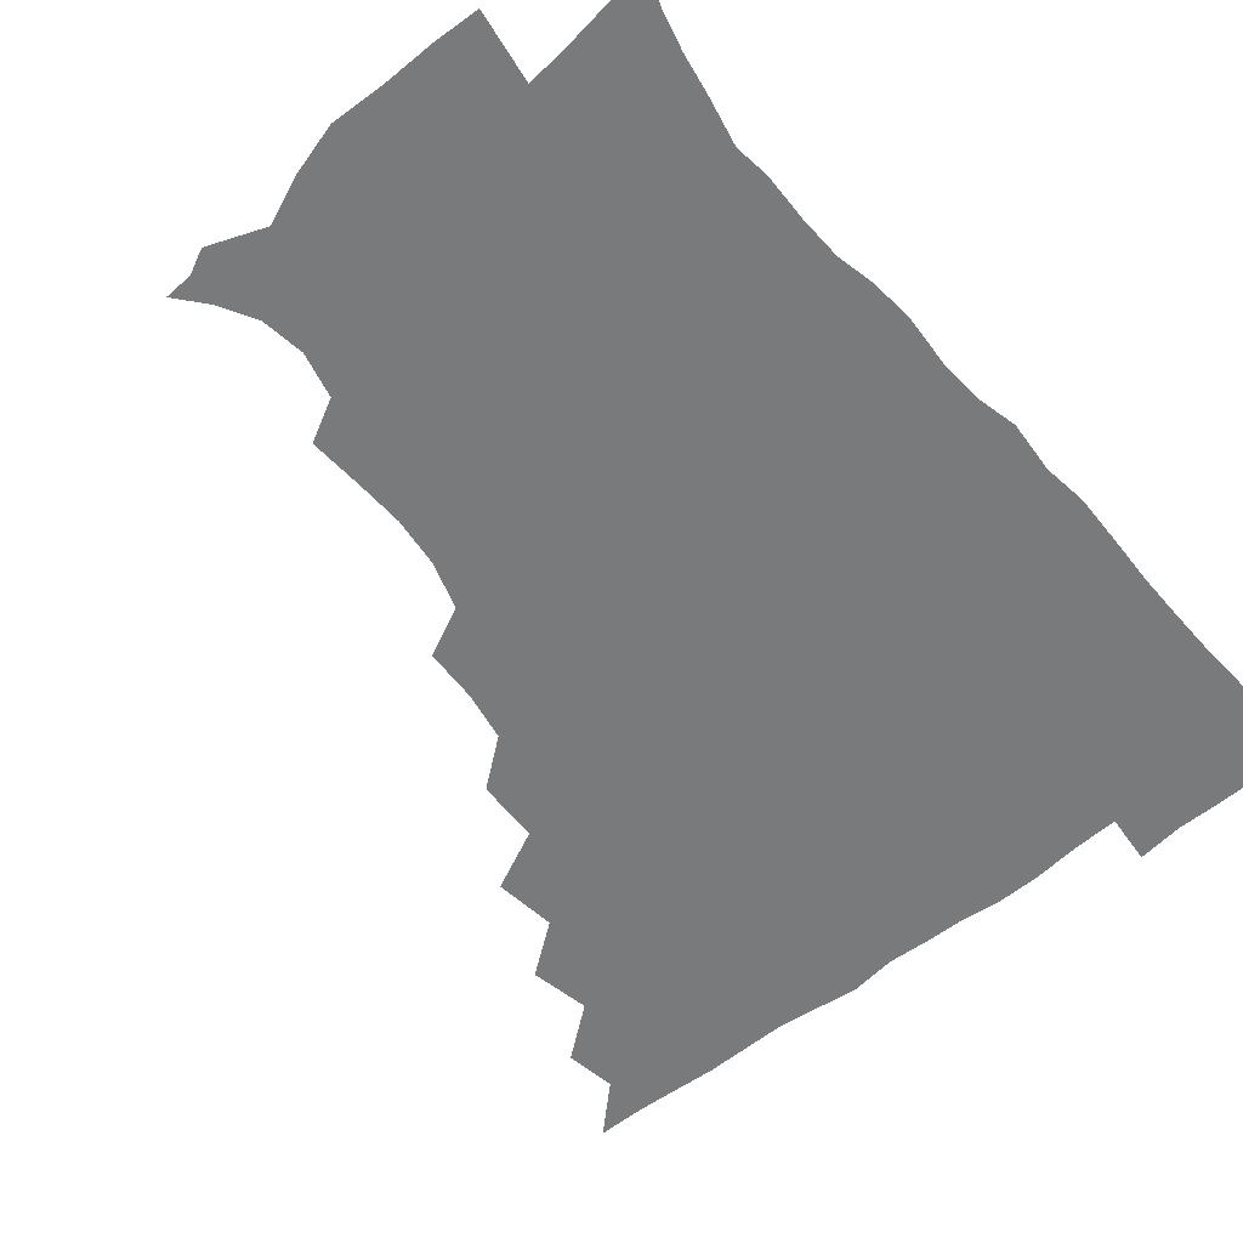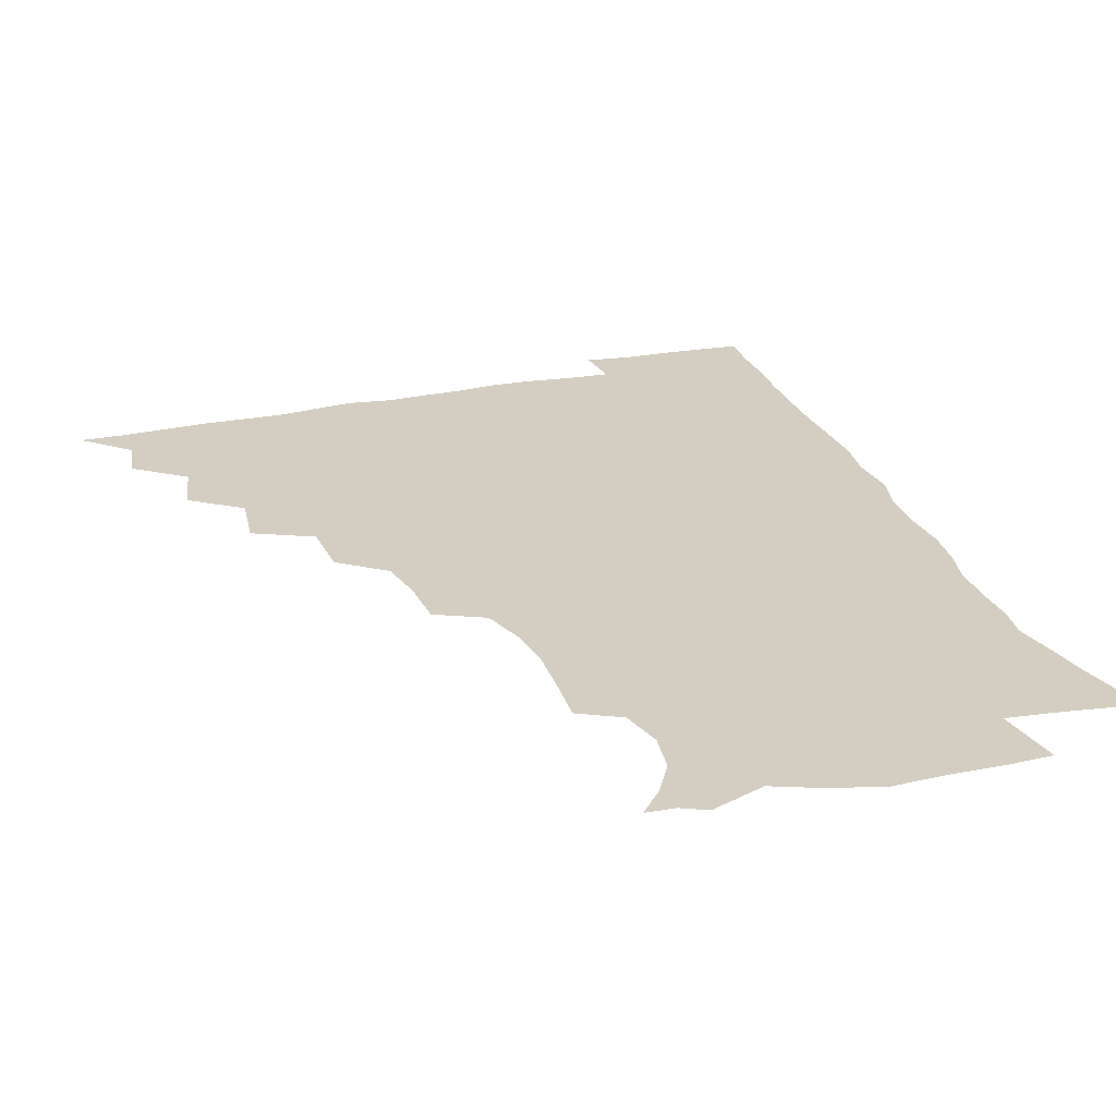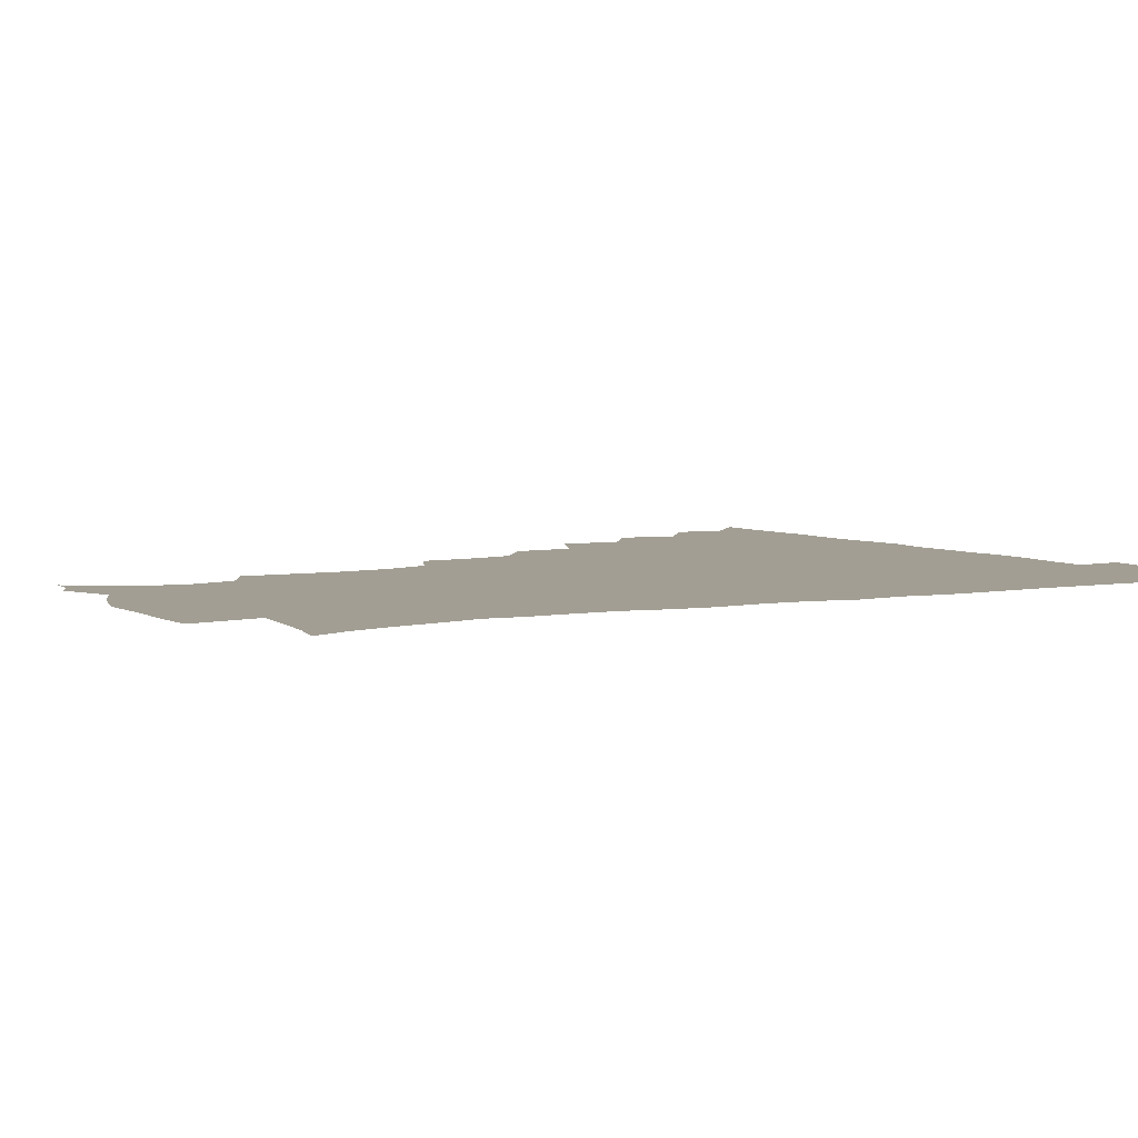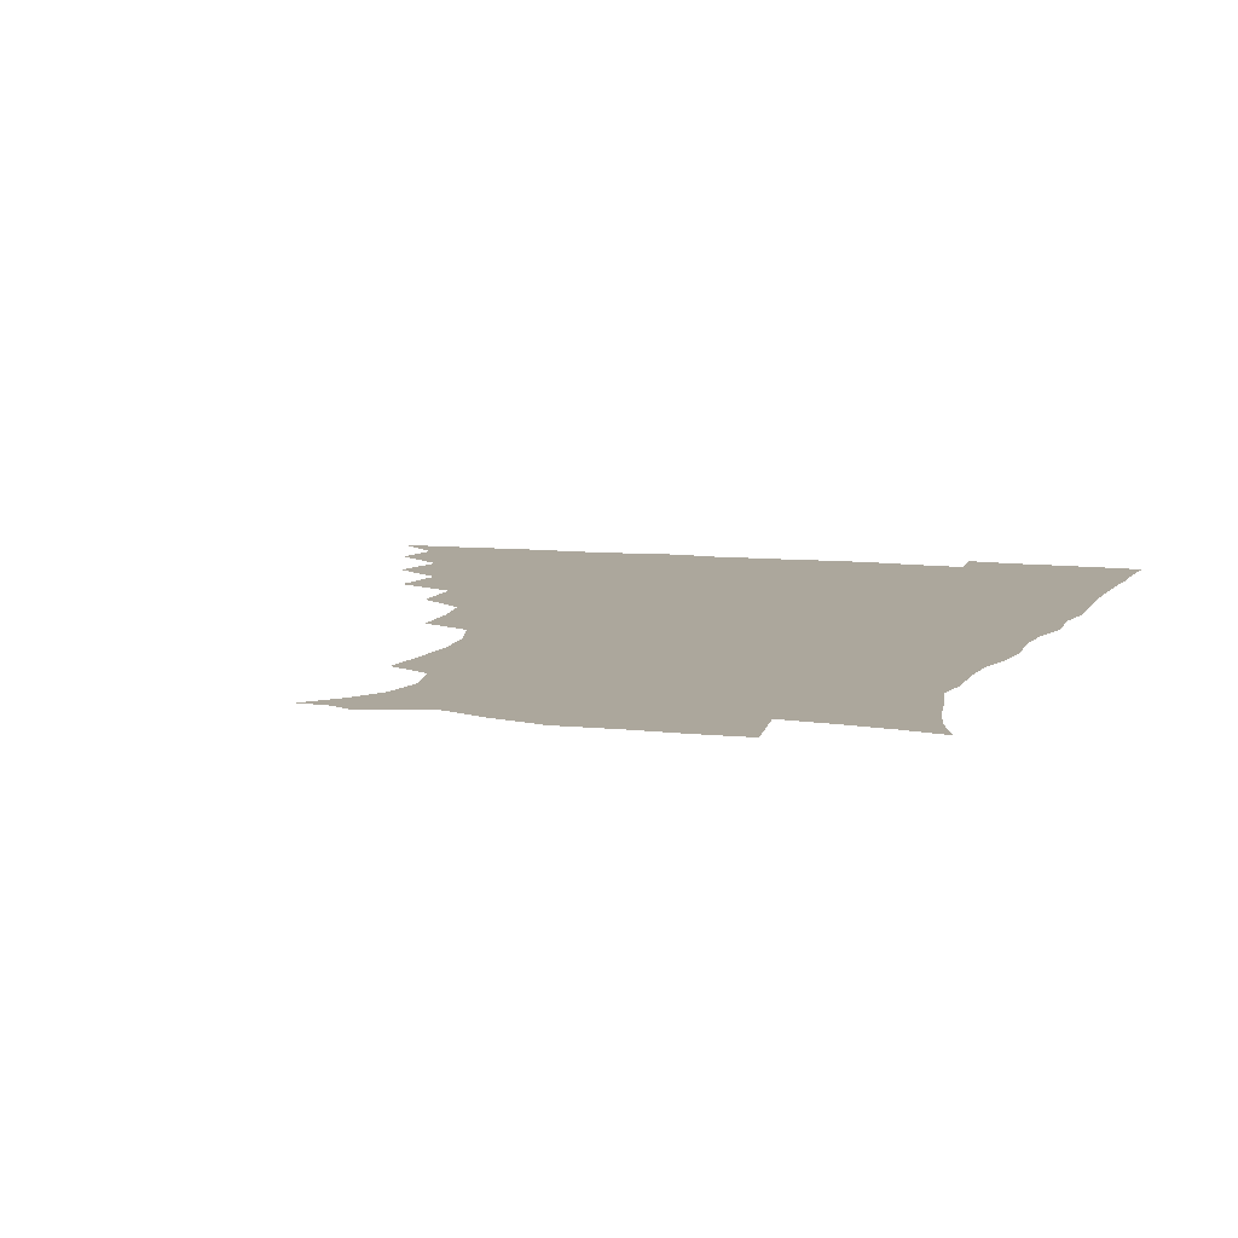
<metadata>
{"format":"obj","ext":"obj","renderer":"f3d","projection":"perspective","resolution":1024,"background":"white","views":[{"elev":-58.0,"azim":39.3,"up":"+Z"},{"elev":25.2,"azim":-18.8,"up":"+Z"},{"elev":5.0,"azim":59.5,"up":"+Z"},{"elev":8.3,"azim":18.5,"up":"+Z"}]}
</metadata>
<code>
v 450.8 495.3 0
v 464 462.4 0
v 466.9 479.8 0
v 466.9 495.1 0
v 477.7 427.5 0
v 481.9 448.1 0
v 482.4 464.5 0
v 482.6 480 0
v 482 495.8 0
v 492.6 392.8 0
v 495.4 414.1 0
v 497.6 433.4 0
v 498.6 449.9 0
v 498.6 465.3 0
v 497.7 480.6 0
v 496.8 496.7 0
v 514.2 360.7 0
v 513.4 382.6 0
v 513.8 402.7 0
v 514.8 421.1 0
v 515.2 437 0
v 514.2 451.1 0
v 513.5 465.8 0
v 512.9 480.6 0
v 512 496.4 0
v 534 312.4 0
v 533.2 331 0
v 530.3 347.9 0
v 531.2 372.6 0
v 530.3 389.8 0
v 529.4 405.8 0
v 528.8 420.9 0
v 529.2 436.5 0
v 529.1 451.4 0
v 528.5 466 0
v 527.7 480.9 0
v 527 496.1 0
v 555.6 235.1 0
v 556.9 253.6 0
v 557.6 270.5 0
v 555.9 287.7 0
v 550.9 304.1 0
v 548.6 322.8 0
v 547.6 341.5 0
v 546.6 359.7 0
v 545.1 375.4 0
v 545.4 393.4 0
v 545.2 408.5 0
v 545.2 423.5 0
v 544.6 437.5 0
v 545 451.8 0
v 543.3 466.5 0
v 542.3 481.4 0
v 541.4 497.7 0
v 555.4 174.4 0
v 564 184.4 0
v 571.3 196.9 0
v 573.5 211.8 0
v 569.9 227.4 0
v 569.4 247.1 0
v 569.4 264.1 0
v 568.7 280.9 0
v 566.2 296.1 0
v 563.3 311.4 0
v 562.2 329.5 0
v 561.2 346.1 0
v 560.9 364.1 0
v 559.9 378.7 0
v 559.4 393.9 0
v 559.9 410 0
v 559.7 424.3 0
v 559.7 438.5 0
v 558.9 452.5 0
v 557.8 467.1 0
v 556.9 481.9 0
v 555.6 499.3 0
v 565.3 173.8 0
v 576.6 188.1 0
v 583 205.4 0
v 583.3 221.9 0
v 582.3 238.5 0
v 581.2 253.2 0
v 581.1 270 0
v 580.4 287.7 0
v 578.8 303.5 0
v 576.8 316.9 0
v 575.6 333 0
v 575.5 350.8 0
v 574.6 365.5 0
v 574.5 381.7 0
v 574.5 396.5 0
v 574.3 410.9 0
v 574.3 425.4 0
v 573.9 438.7 0
v 573.5 452.5 0
v 572.6 467 0
v 571.7 482.1 0
v 571.2 497.2 0
v 573.8 169.6 0
v 589.2 191.2 0
v 594.2 209.9 0
v 595 228.5 0
v 594.2 243.6 0
v 593.8 259.9 0
v 594.1 275.7 0
v 592.4 290.2 0
v 591 305.3 0
v 590.4 322.2 0
v 589.8 337.4 0
v 589.2 352.1 0
v 588.7 366.7 0
v 588.2 380.6 0
v 588.3 396.1 0
v 588.4 411 0
v 588.2 424.6 0
v 588.2 438.8 0
v 587.9 452.6 0
v 587.4 466.9 0
v 586.7 481.4 0
v 585.5 497.9 0
v 593.1 177 0
v 603.8 196.3 0
v 606.8 214.3 0
v 606.8 229.1 0
v 606.3 244.7 0
v 605.7 258.5 0
v 605.8 279 0
v 605 293.9 0
v 604.5 307.8 0
v 603.5 322.6 0
v 603 337.8 0
v 602.8 353 0
v 602.6 368.1 0
v 602.9 383.5 0
v 602.4 396.8 0
v 602.7 411.9 0
v 602.6 425.1 0
v 602.4 438.8 0
v 602.6 452.7 0
v 602.1 466.9 0
v 601 482.2 0
v 599.8 498.1 0
v 609.2 170.3 0
v 616.7 195.3 0
v 618.9 214.9 0
v 619.2 232.9 0
v 618.8 245.3 0
v 618.5 261.6 0
v 617.9 280.1 0
v 617.5 293.4 0
v 617.2 310.2 0
v 617 324.8 0
v 616.5 338.8 0
v 616.6 353.4 0
v 616.4 369.1 0
v 616.4 383.8 0
v 616.5 397.1 0
v 616.6 411.3 0
v 617.1 425.8 0
v 617.1 439.2 0
v 617.1 452.9 0
v 616.9 466.7 0
v 616 481.3 0
v 613.8 499.6 0
v 626.7 165.4 0
v 630.5 195.3 0
v 631.5 218.5 0
v 631.6 233 0
v 631.5 249.4 0
v 631.8 262.5 0
v 630.5 279.3 0
v 630.4 293.7 0
v 630 309.4 0
v 630 325.1 0
v 630 336.9 0
v 629.9 355 0
v 630 369.2 0
v 630.1 382.9 0
v 630.4 397.6 0
v 630.6 411.7 0
v 630.9 425.7 0
v 631.3 439.5 0
v 631.7 453 0
v 631.3 466.9 0
v 630.2 482.8 0
v 628.3 499.2 0
v 645.4 166 0
v 645.1 196.1 0
v 644.7 214.4 0
v 644.2 233 0
v 643.8 247.5 0
v 643.7 266.8 0
v 643.7 280.2 0
v 643.4 294.3 0
v 643.1 308.9 0
v 642.8 325.1 0
v 643.4 338.5 0
v 643.4 354.3 0
v 643.5 368.5 0
v 643.8 382.7 0
v 643.9 397.8 0
v 644.4 411.8 0
v 644.7 426 0
v 645.2 439.5 0
v 645.8 453.2 0
v 645.8 467.3 0
v 645.8 481.8 0
v 644.5 497.3 0
v 663.4 165.6 0
v 660.2 193.2 0
v 657.9 213.9 0
v 656.8 231.8 0
v 656.6 247.6 0
v 656.4 263 0
v 655.9 279.4 0
v 656.1 293.6 0
v 656.1 308.2 0
v 656 323.3 0
v 657.3 335.6 0
v 656.4 353.4 0
v 656.9 367.5 0
v 657.4 381.7 0
v 658.1 395.7 0
v 658.1 411.1 0
v 658.8 425 0
v 659.5 438.4 0
v 659.9 453.7 0
v 660.3 467.3 0
v 660.9 481.3 0
v 660.3 496.5 0
v 659 513.8 0
v 679.4 166.3 0
v 675.9 190.9 0
v 672.4 210.1 0
v 670.1 228.5 0
v 669 245.2 0
v 668.3 262.2 0
v 668.3 277.4 0
v 668.4 292.6 0
v 668.9 306.6 0
v 669.5 320.6 0
v 669.9 335.6 0
v 669.9 351 0
v 670.7 365.1 0
v 671.5 379.2 0
v 671.4 395.3 0
v 672 409.5 0
v 672.3 424.7 0
v 673.3 438.4 0
v 673.7 453.3 0
v 674.6 467 0
v 675.3 481.1 0
v 675.8 495.2 0
v 674.8 511.7 0
v 693.5 188.8 0
v 686.8 207.9 0
v 683.1 226.1 0
v 681.7 241.9 0
v 681.3 257 0
v 680.9 273.1 0
v 681 288.5 0
v 681.8 302.9 0
v 682.6 317.3 0
v 683.2 332.2 0
v 683.8 346.9 0
v 684.3 362 0
v 684.6 377.7 0
v 684.6 393.6 0
v 685.7 407.8 0
v 686.5 422.4 0
v 687.3 436.9 0
v 687.4 452.7 0
v 688.7 466.5 0
v 689.6 480.7 0
v 690.2 494.8 0
v 689.8 511.6 0
v 708.7 186.6 0
v 701.3 204.3 0
v 697.4 220.4 0
v 695.1 236 0
v 694.3 250.6 0
v 693.5 267.2 0
v 694.4 281.3 0
v 694.4 297.5 0
v 696.2 311.2 0
v 696.9 326.4 0
v 696.5 343.1 0
v 698.3 356.9 0
v 699 372.5 0
v 700.3 387.2 0
v 699.8 404.2 0
v 700.4 419.7 0
v 701.1 435.1 0
v 702.4 450.1 0
v 702.6 465.9 0
v 704.1 479.9 0
v 704.3 494.3 0
v 704.9 510.9 0
v 722.3 183.4 0
v 716.9 197.5 0
v 713.8 210.4 0
v 711.5 224.1 0
v 708.1 240.9 0
v 709.7 253 0
v 709.3 268.8 0
v 709.9 284.3 0
v 712.8 297.6 0
v 714.3 312.4 0
v 713.3 330.5 0
v 714.4 346.2 0
v 717.7 360 0
v 716.6 378 0
v 718.7 393 0
v 718.4 410.1 0
v 717.8 427.9 0
v 718.1 445.4 0
v 718.6 462.5 0
v 719.7 478.5 0
v 719.7 494.4 0
v 720.8 509.7 0
f 3 4 1
f 6 7 2
f 2 7 3
f 7 8 3
f 3 8 4
f 8 9 4
f 11 12 5
f 5 12 6
f 12 13 6
f 6 13 7
f 13 14 7
f 7 14 8
f 14 15 8
f 8 15 9
f 15 16 9
f 18 19 10
f 10 19 11
f 19 20 11
f 11 20 12
f 20 21 12
f 12 21 13
f 21 22 13
f 13 22 14
f 22 23 14
f 14 23 15
f 23 24 15
f 15 24 16
f 24 25 16
f 28 29 17
f 17 29 18
f 29 30 18
f 18 30 19
f 30 31 19
f 19 31 20
f 31 32 20
f 20 32 21
f 32 33 21
f 21 33 22
f 33 34 22
f 22 34 23
f 34 35 23
f 23 35 24
f 35 36 24
f 24 36 25
f 36 37 25
f 42 43 26
f 26 43 27
f 43 44 27
f 27 44 28
f 44 45 28
f 28 45 29
f 45 46 29
f 29 46 30
f 46 47 30
f 30 47 31
f 47 48 31
f 31 48 32
f 48 49 32
f 32 49 33
f 49 50 33
f 33 50 34
f 50 51 34
f 34 51 35
f 51 52 35
f 35 52 36
f 52 53 36
f 36 53 37
f 53 54 37
f 59 60 38
f 38 60 39
f 60 61 39
f 39 61 40
f 61 62 40
f 40 62 41
f 62 63 41
f 41 63 42
f 63 64 42
f 42 64 43
f 64 65 43
f 43 65 44
f 65 66 44
f 44 66 45
f 66 67 45
f 45 67 46
f 67 68 46
f 46 68 47
f 68 69 47
f 47 69 48
f 69 70 48
f 48 70 49
f 70 71 49
f 49 71 50
f 71 72 50
f 50 72 51
f 72 73 51
f 51 73 52
f 73 74 52
f 52 74 53
f 74 75 53
f 53 75 54
f 75 76 54
f 55 77 56
f 77 78 56
f 56 78 57
f 78 79 57
f 57 79 58
f 79 80 58
f 58 80 59
f 80 81 59
f 59 81 60
f 81 82 60
f 60 82 61
f 82 83 61
f 61 83 62
f 83 84 62
f 62 84 63
f 84 85 63
f 63 85 64
f 85 86 64
f 64 86 65
f 86 87 65
f 65 87 66
f 87 88 66
f 66 88 67
f 88 89 67
f 67 89 68
f 89 90 68
f 68 90 69
f 90 91 69
f 69 91 70
f 91 92 70
f 70 92 71
f 92 93 71
f 71 93 72
f 93 94 72
f 72 94 73
f 94 95 73
f 73 95 74
f 95 96 74
f 74 96 75
f 96 97 75
f 75 97 76
f 97 98 76
f 77 99 78
f 99 100 78
f 78 100 79
f 100 101 79
f 79 101 80
f 101 102 80
f 80 102 81
f 102 103 81
f 81 103 82
f 103 104 82
f 82 104 83
f 104 105 83
f 83 105 84
f 105 106 84
f 84 106 85
f 106 107 85
f 85 107 86
f 107 108 86
f 86 108 87
f 108 109 87
f 87 109 88
f 109 110 88
f 88 110 89
f 110 111 89
f 89 111 90
f 111 112 90
f 90 112 91
f 112 113 91
f 91 113 92
f 113 114 92
f 92 114 93
f 114 115 93
f 93 115 94
f 115 116 94
f 94 116 95
f 116 117 95
f 95 117 96
f 117 118 96
f 96 118 97
f 118 119 97
f 97 119 98
f 119 120 98
f 99 121 100
f 121 122 100
f 100 122 101
f 122 123 101
f 101 123 102
f 123 124 102
f 102 124 103
f 124 125 103
f 103 125 104
f 125 126 104
f 104 126 105
f 126 127 105
f 105 127 106
f 127 128 106
f 106 128 107
f 128 129 107
f 107 129 108
f 129 130 108
f 108 130 109
f 130 131 109
f 109 131 110
f 131 132 110
f 110 132 111
f 132 133 111
f 111 133 112
f 133 134 112
f 112 134 113
f 134 135 113
f 113 135 114
f 135 136 114
f 114 136 115
f 136 137 115
f 115 137 116
f 137 138 116
f 116 138 117
f 138 139 117
f 117 139 118
f 139 140 118
f 118 140 119
f 140 141 119
f 119 141 120
f 141 142 120
f 121 143 122
f 143 144 122
f 122 144 123
f 144 145 123
f 123 145 124
f 145 146 124
f 124 146 125
f 146 147 125
f 125 147 126
f 147 148 126
f 126 148 127
f 148 149 127
f 127 149 128
f 149 150 128
f 128 150 129
f 150 151 129
f 129 151 130
f 151 152 130
f 130 152 131
f 152 153 131
f 131 153 132
f 153 154 132
f 132 154 133
f 154 155 133
f 133 155 134
f 155 156 134
f 134 156 135
f 156 157 135
f 135 157 136
f 157 158 136
f 136 158 137
f 158 159 137
f 137 159 138
f 159 160 138
f 138 160 139
f 160 161 139
f 139 161 140
f 161 162 140
f 140 162 141
f 162 163 141
f 141 163 142
f 163 164 142
f 143 165 144
f 165 166 144
f 144 166 145
f 166 167 145
f 145 167 146
f 167 168 146
f 146 168 147
f 168 169 147
f 147 169 148
f 169 170 148
f 148 170 149
f 170 171 149
f 149 171 150
f 171 172 150
f 150 172 151
f 172 173 151
f 151 173 152
f 173 174 152
f 152 174 153
f 174 175 153
f 153 175 154
f 175 176 154
f 154 176 155
f 176 177 155
f 155 177 156
f 177 178 156
f 156 178 157
f 178 179 157
f 157 179 158
f 179 180 158
f 158 180 159
f 180 181 159
f 159 181 160
f 181 182 160
f 160 182 161
f 182 183 161
f 161 183 162
f 183 184 162
f 162 184 163
f 184 185 163
f 163 185 164
f 185 186 164
f 165 187 166
f 187 188 166
f 166 188 167
f 188 189 167
f 167 189 168
f 189 190 168
f 168 190 169
f 190 191 169
f 169 191 170
f 191 192 170
f 170 192 171
f 192 193 171
f 171 193 172
f 193 194 172
f 172 194 173
f 194 195 173
f 173 195 174
f 195 196 174
f 174 196 175
f 196 197 175
f 175 197 176
f 197 198 176
f 176 198 177
f 198 199 177
f 177 199 178
f 199 200 178
f 178 200 179
f 200 201 179
f 179 201 180
f 201 202 180
f 180 202 181
f 202 203 181
f 181 203 182
f 203 204 182
f 182 204 183
f 204 205 183
f 183 205 184
f 205 206 184
f 184 206 185
f 206 207 185
f 185 207 186
f 207 208 186
f 187 209 188
f 209 210 188
f 188 210 189
f 210 211 189
f 189 211 190
f 211 212 190
f 190 212 191
f 212 213 191
f 191 213 192
f 213 214 192
f 192 214 193
f 214 215 193
f 193 215 194
f 215 216 194
f 194 216 195
f 216 217 195
f 195 217 196
f 217 218 196
f 196 218 197
f 218 219 197
f 197 219 198
f 219 220 198
f 198 220 199
f 220 221 199
f 199 221 200
f 221 222 200
f 200 222 201
f 222 223 201
f 201 223 202
f 223 224 202
f 202 224 203
f 224 225 203
f 203 225 204
f 225 226 204
f 204 226 205
f 226 227 205
f 205 227 206
f 227 228 206
f 206 228 207
f 228 229 207
f 207 229 208
f 229 230 208
f 209 232 210
f 232 233 210
f 210 233 211
f 233 234 211
f 211 234 212
f 234 235 212
f 212 235 213
f 235 236 213
f 213 236 214
f 236 237 214
f 214 237 215
f 237 238 215
f 215 238 216
f 238 239 216
f 216 239 217
f 239 240 217
f 217 240 218
f 240 241 218
f 218 241 219
f 241 242 219
f 219 242 220
f 242 243 220
f 220 243 221
f 243 244 221
f 221 244 222
f 244 245 222
f 222 245 223
f 245 246 223
f 223 246 224
f 246 247 224
f 224 247 225
f 247 248 225
f 225 248 226
f 248 249 226
f 226 249 227
f 249 250 227
f 227 250 228
f 250 251 228
f 228 251 229
f 251 252 229
f 229 252 230
f 252 253 230
f 230 253 231
f 253 254 231
f 233 255 234
f 255 256 234
f 234 256 235
f 256 257 235
f 235 257 236
f 257 258 236
f 236 258 237
f 258 259 237
f 237 259 238
f 259 260 238
f 238 260 239
f 260 261 239
f 239 261 240
f 261 262 240
f 240 262 241
f 262 263 241
f 241 263 242
f 263 264 242
f 242 264 243
f 264 265 243
f 243 265 244
f 265 266 244
f 244 266 245
f 266 267 245
f 245 267 246
f 267 268 246
f 246 268 247
f 268 269 247
f 247 269 248
f 269 270 248
f 248 270 249
f 270 271 249
f 249 271 250
f 271 272 250
f 250 272 251
f 272 273 251
f 251 273 252
f 273 274 252
f 252 274 253
f 274 275 253
f 253 275 254
f 275 276 254
f 255 277 256
f 277 278 256
f 256 278 257
f 278 279 257
f 257 279 258
f 279 280 258
f 258 280 259
f 280 281 259
f 259 281 260
f 281 282 260
f 260 282 261
f 282 283 261
f 261 283 262
f 283 284 262
f 262 284 263
f 284 285 263
f 263 285 264
f 285 286 264
f 264 286 265
f 286 287 265
f 265 287 266
f 287 288 266
f 266 288 267
f 288 289 267
f 267 289 268
f 289 290 268
f 268 290 269
f 290 291 269
f 269 291 270
f 291 292 270
f 270 292 271
f 292 293 271
f 271 293 272
f 293 294 272
f 272 294 273
f 294 295 273
f 273 295 274
f 295 296 274
f 274 296 275
f 296 297 275
f 275 297 276
f 297 298 276
f 277 299 278
f 299 300 278
f 278 300 279
f 300 301 279
f 279 301 280
f 301 302 280
f 280 302 281
f 302 303 281
f 281 303 282
f 303 304 282
f 282 304 283
f 304 305 283
f 283 305 284
f 305 306 284
f 284 306 285
f 306 307 285
f 285 307 286
f 307 308 286
f 286 308 287
f 308 309 287
f 287 309 288
f 309 310 288
f 288 310 289
f 310 311 289
f 289 311 290
f 311 312 290
f 290 312 291
f 312 313 291
f 291 313 292
f 313 314 292
f 292 314 293
f 314 315 293
f 293 315 294
f 315 316 294
f 294 316 295
f 316 317 295
f 295 317 296
f 317 318 296
f 296 318 297
f 318 319 297
f 297 319 298
f 319 320 298

</code>
